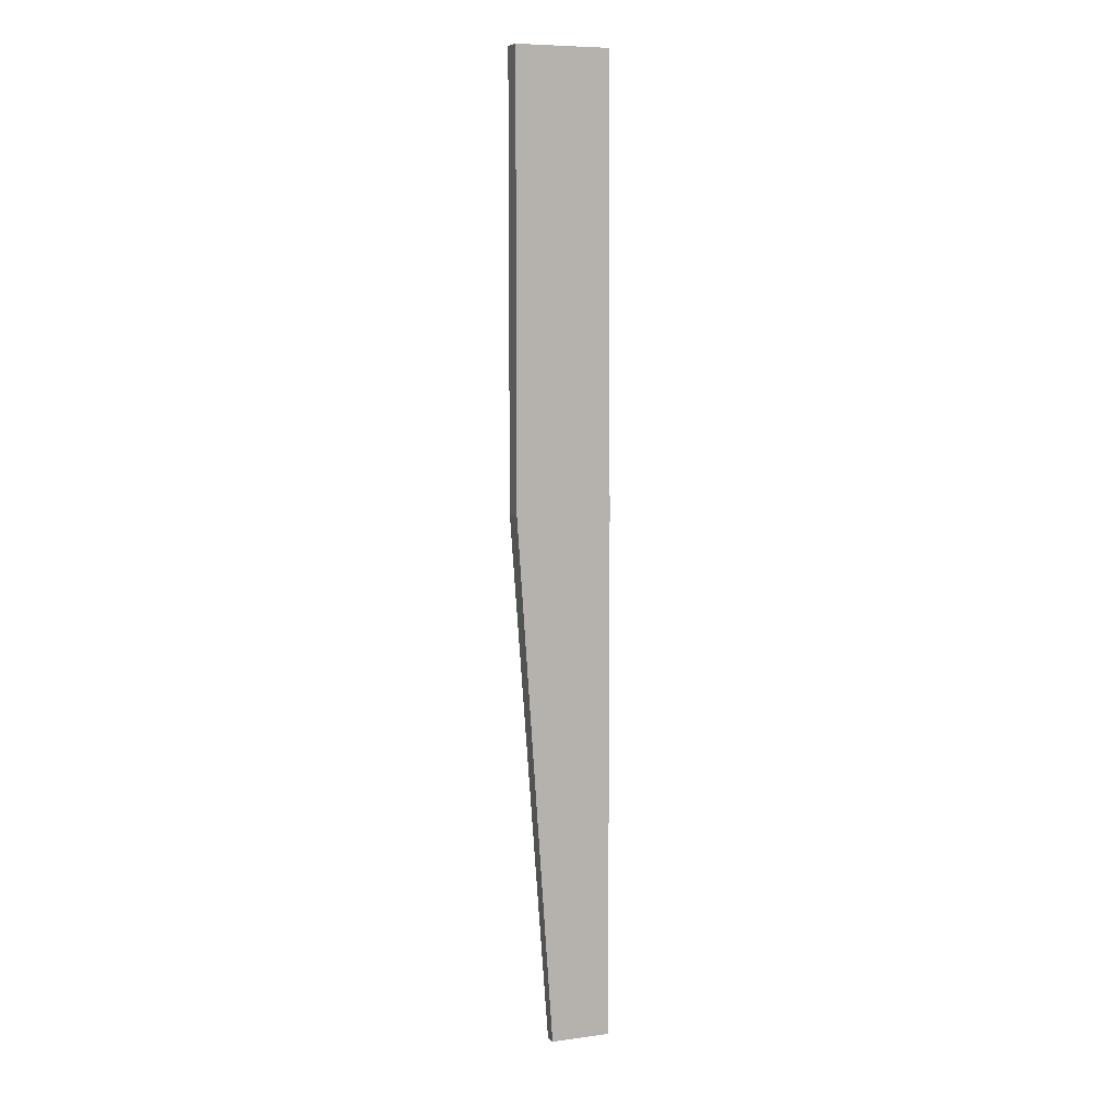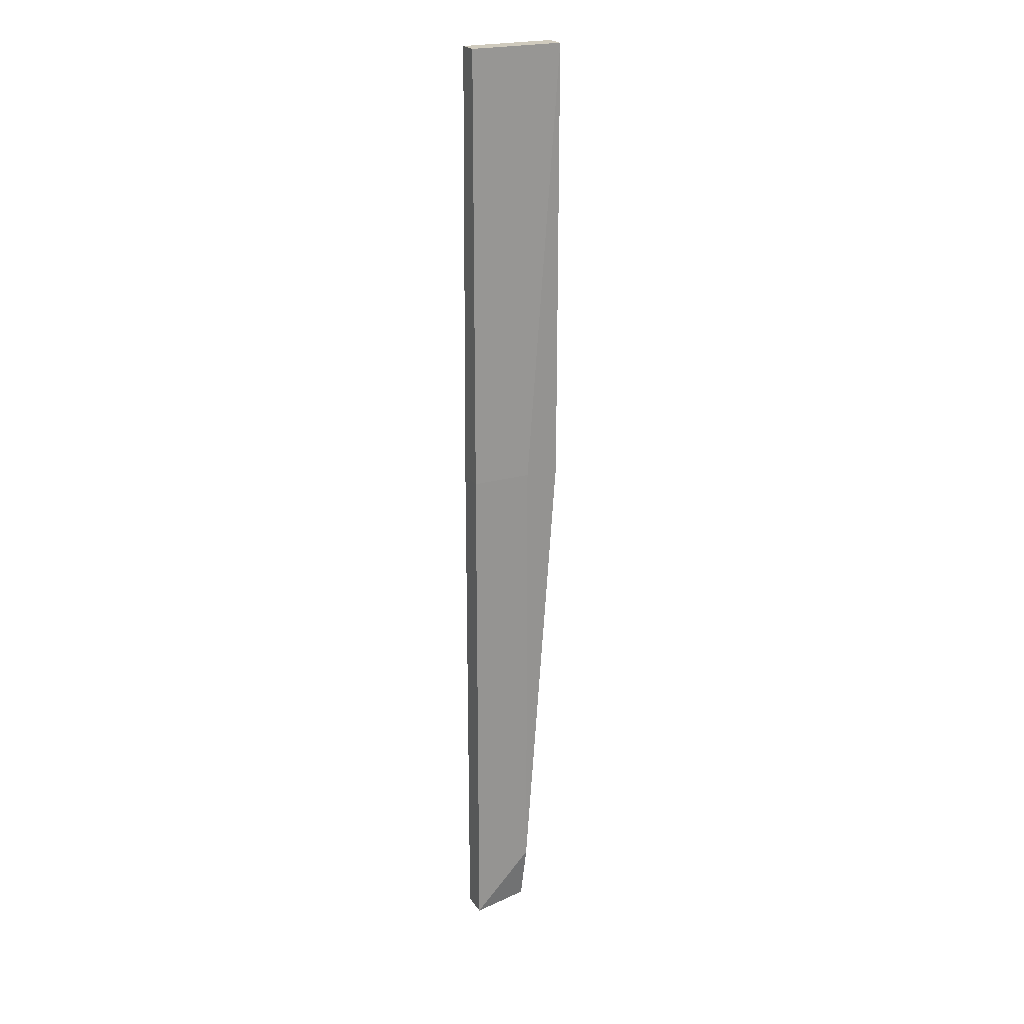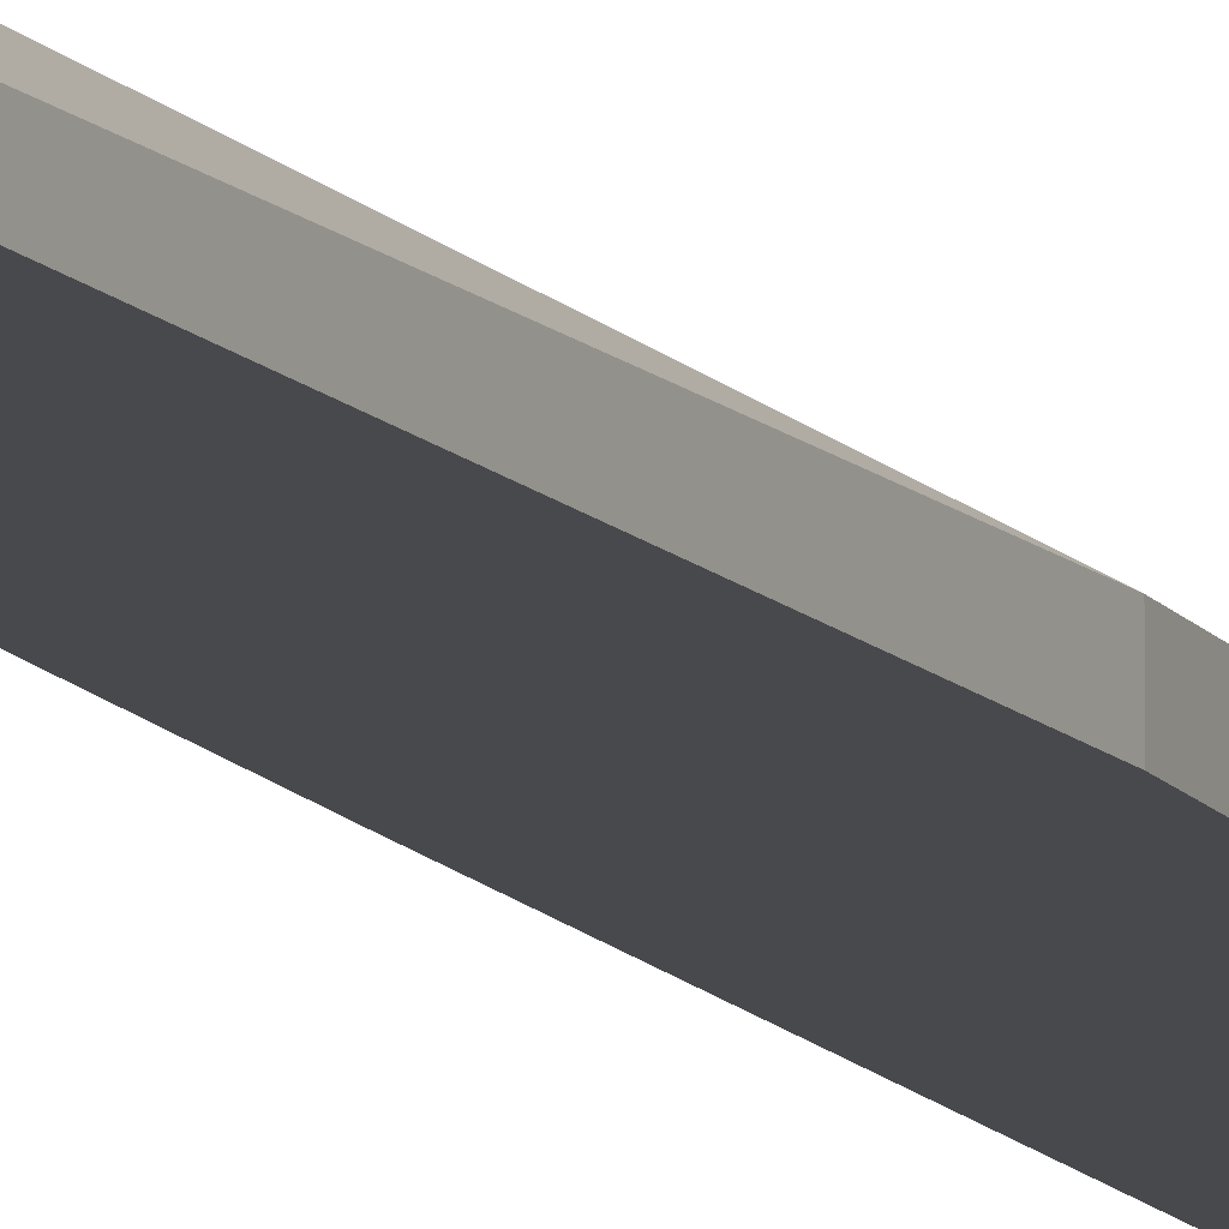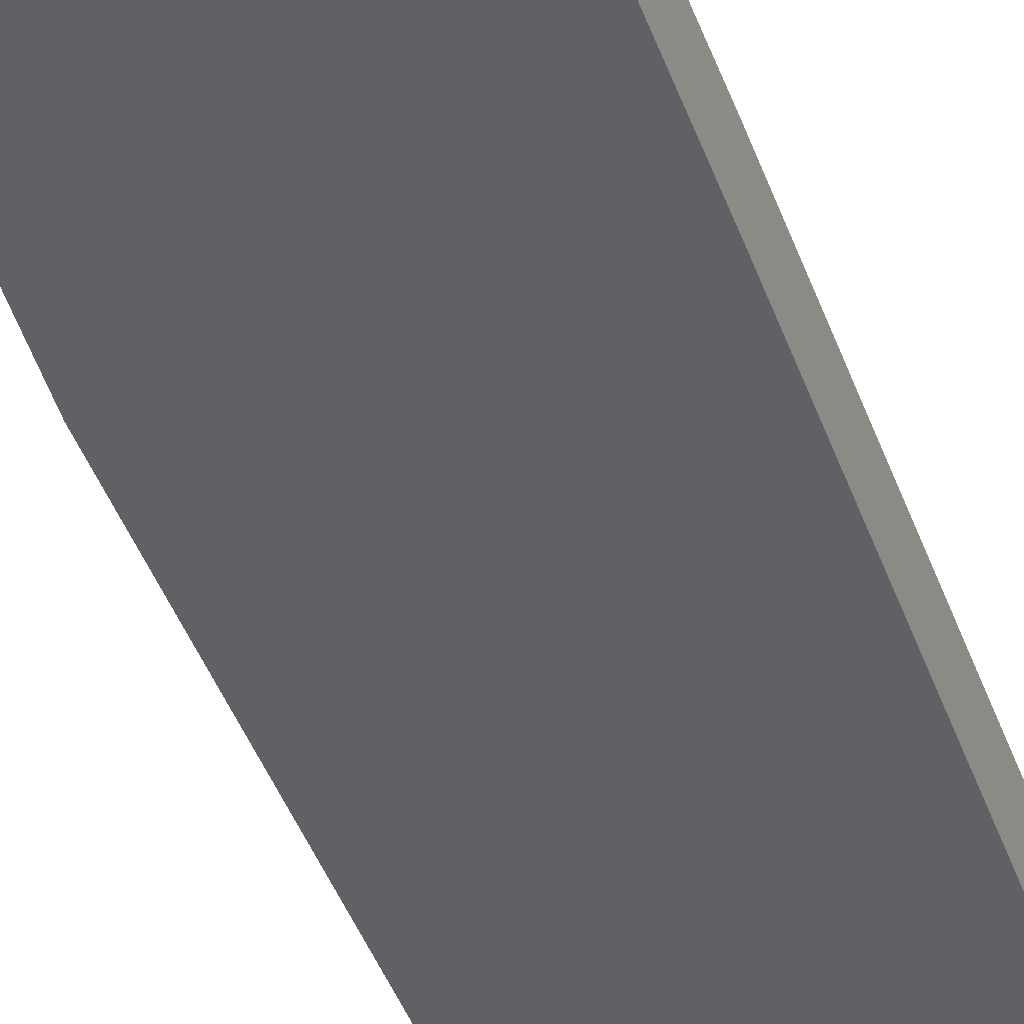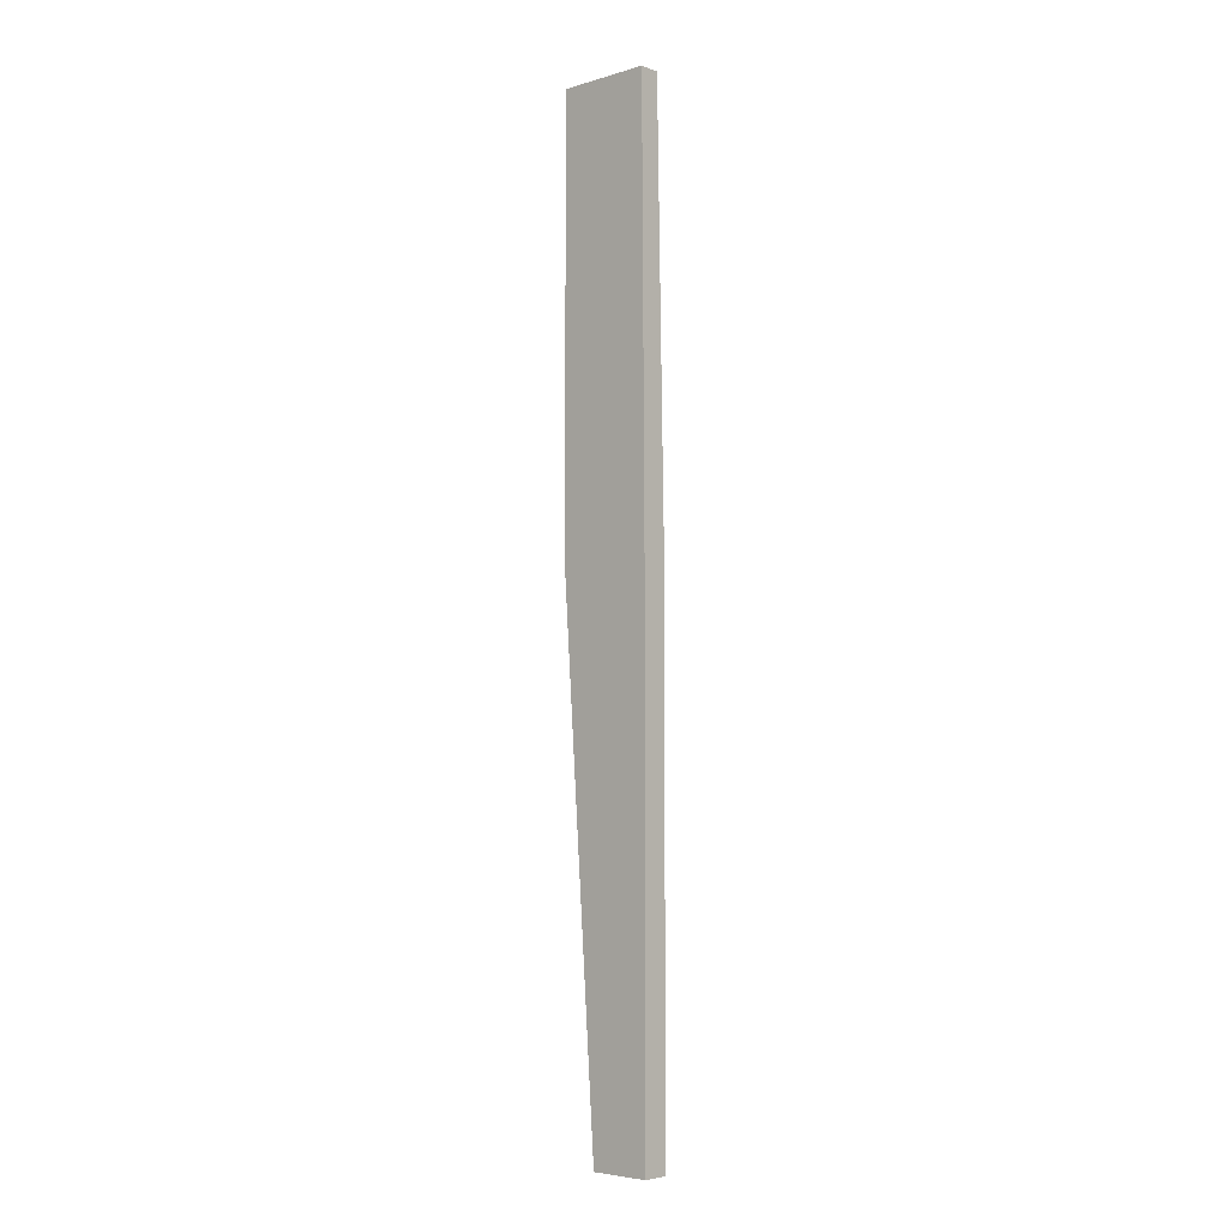
<metadata>
{"format":"obj","ext":"obj","renderer":"f3d","projection":"perspective","resolution":1024,"background":"white","views":[{"elev":7.9,"azim":-20.7,"up":"+Z"},{"elev":22.9,"azim":154.3,"up":"+Z"},{"elev":-12.0,"azim":-159.0,"up":"+Y"},{"elev":-50.0,"azim":19.1,"up":"+Y"},{"elev":-5.0,"azim":42.4,"up":"+Z"}]}
</metadata>
<code>
v 0.367 -0.1776 0.5768
v 0.4934 -0.1776 0.5768
v 0.4934 -0.1496 0.5768
v 0.4971 -0.1423 -0.02073
v 0.4333 -0.1494 0.5768
v 0.367 -0.1494 0.5768
v 0.416 -0.1422 -0.02073
v 0.4971 -0.1423 -0.7403
v 0.416 -0.1422 -0.6551
v 0.367 -0.1494 -0.02073
v 0.367 -0.1776 -0.02073
v 0.416 -0.1776 -0.7403
v 0.416 -0.1598 -0.7403
v 0.4971 -0.1776 -0.7403
v 0.4971 -0.1776 -0.02073
f 13 8 12
f 13 10 9
f 14 12 8
f 14 2 12
f 15 2 14
f 14 8 4
f 15 14 4
f 2 1 12
f 6 1 3
f 13 12 10
f 15 4 2
f 11 10 12
f 13 9 8
f 11 1 10
f 11 12 1
f 2 3 1
f 4 3 2
f 5 6 3
f 5 7 6
f 5 4 7
f 5 3 4
f 7 8 9
f 7 9 6
f 10 6 9
f 10 1 6
f 7 4 8

</code>
